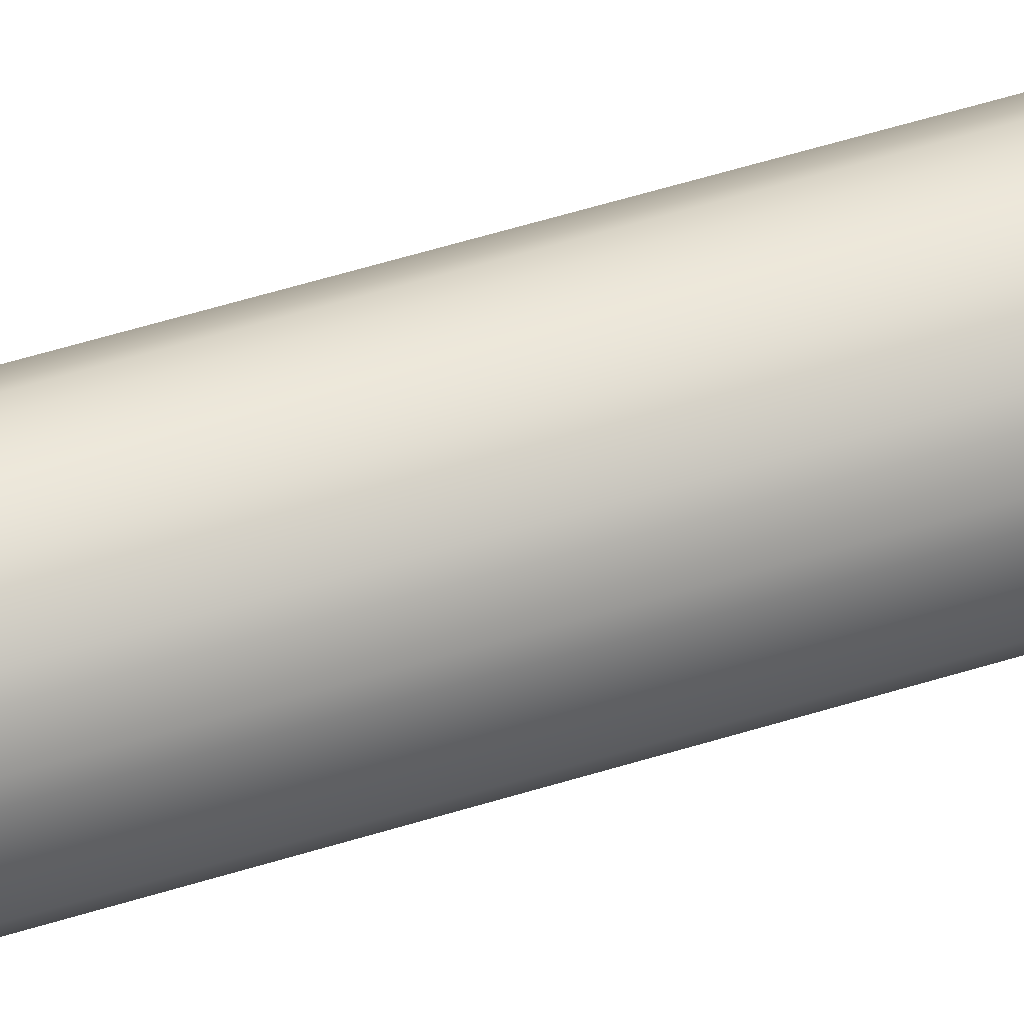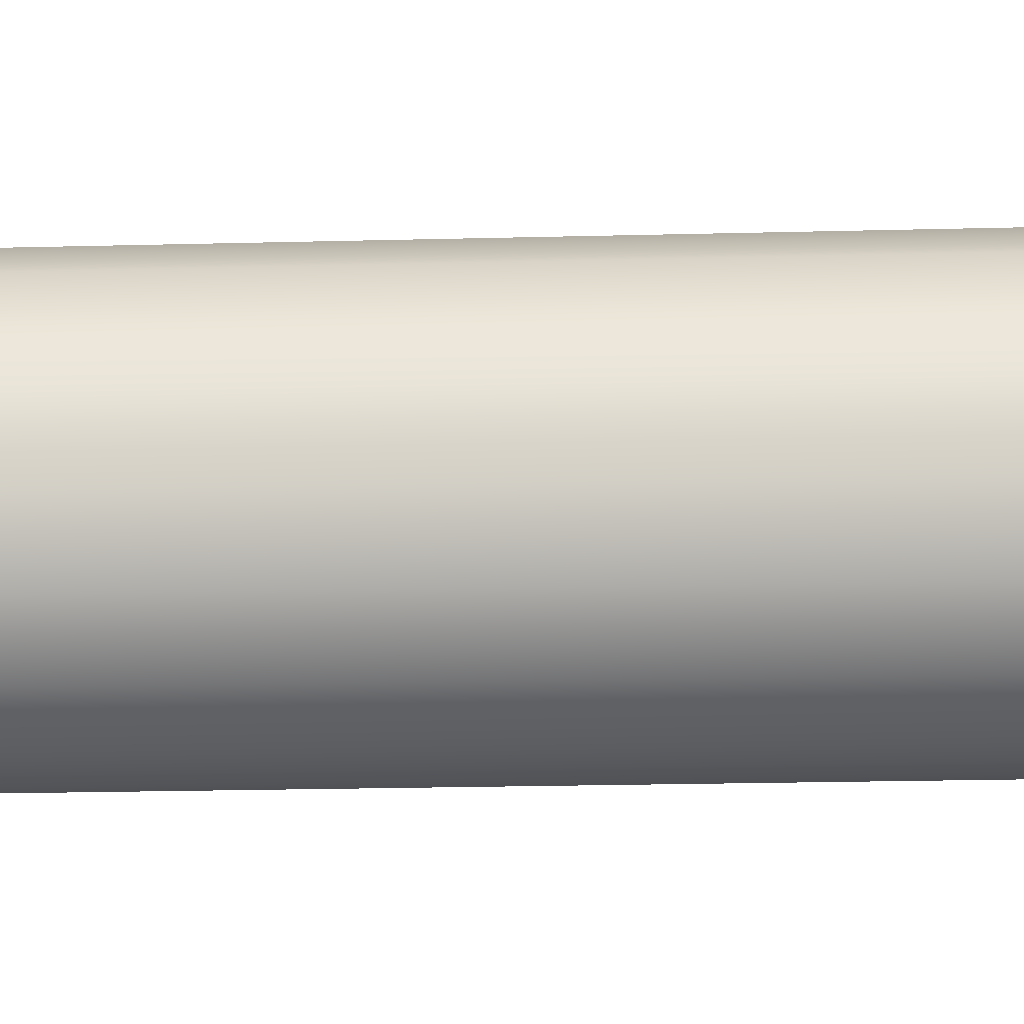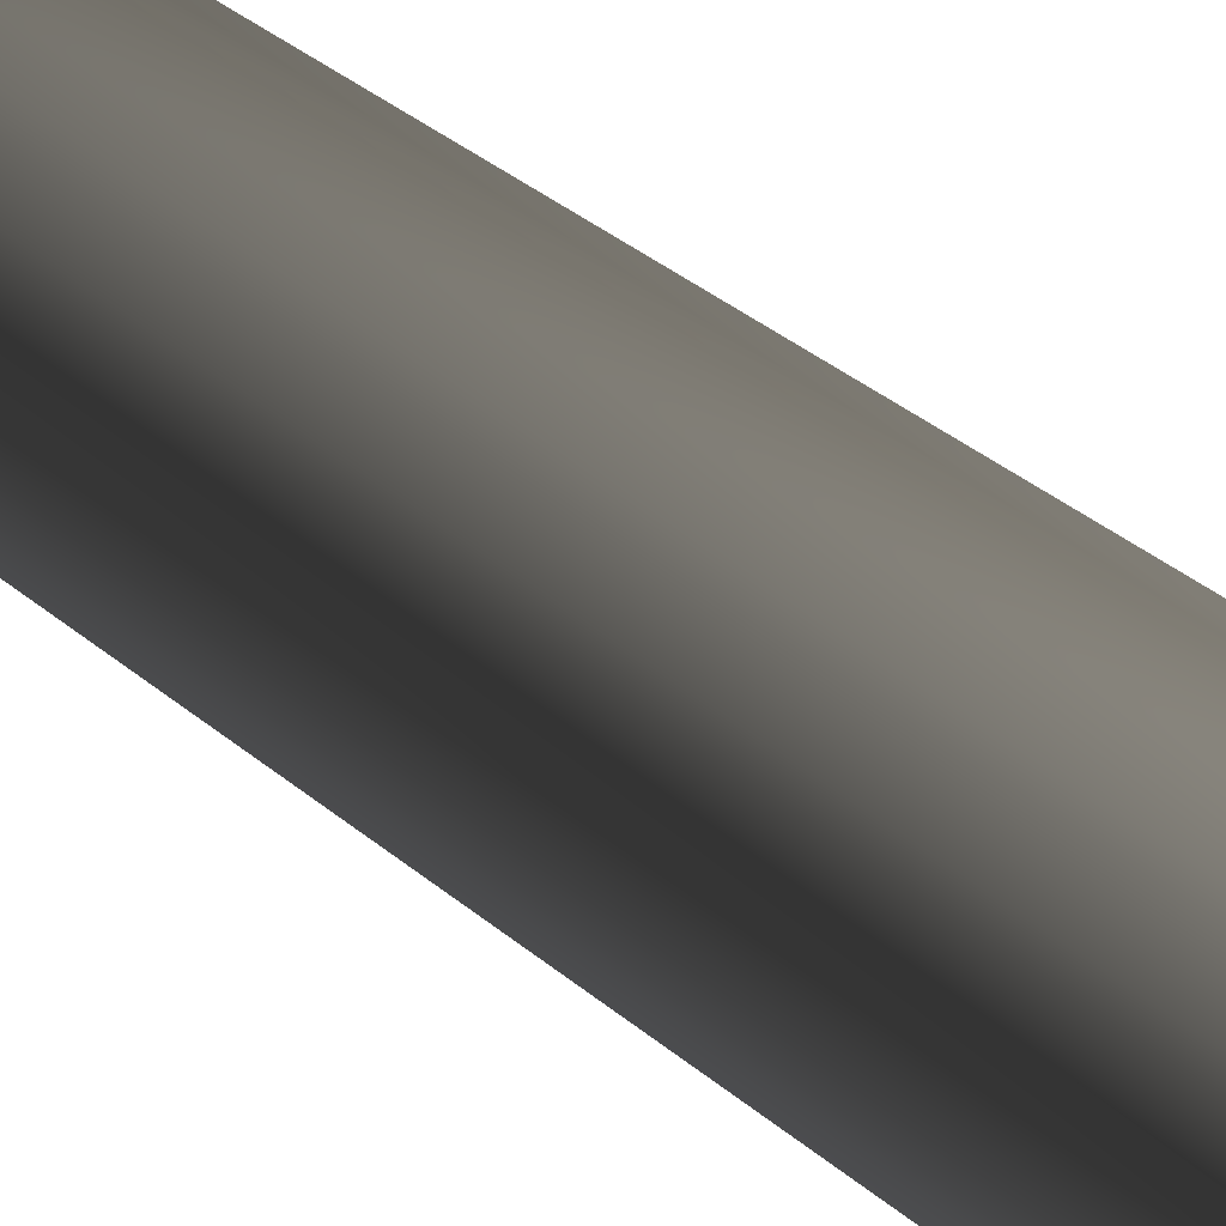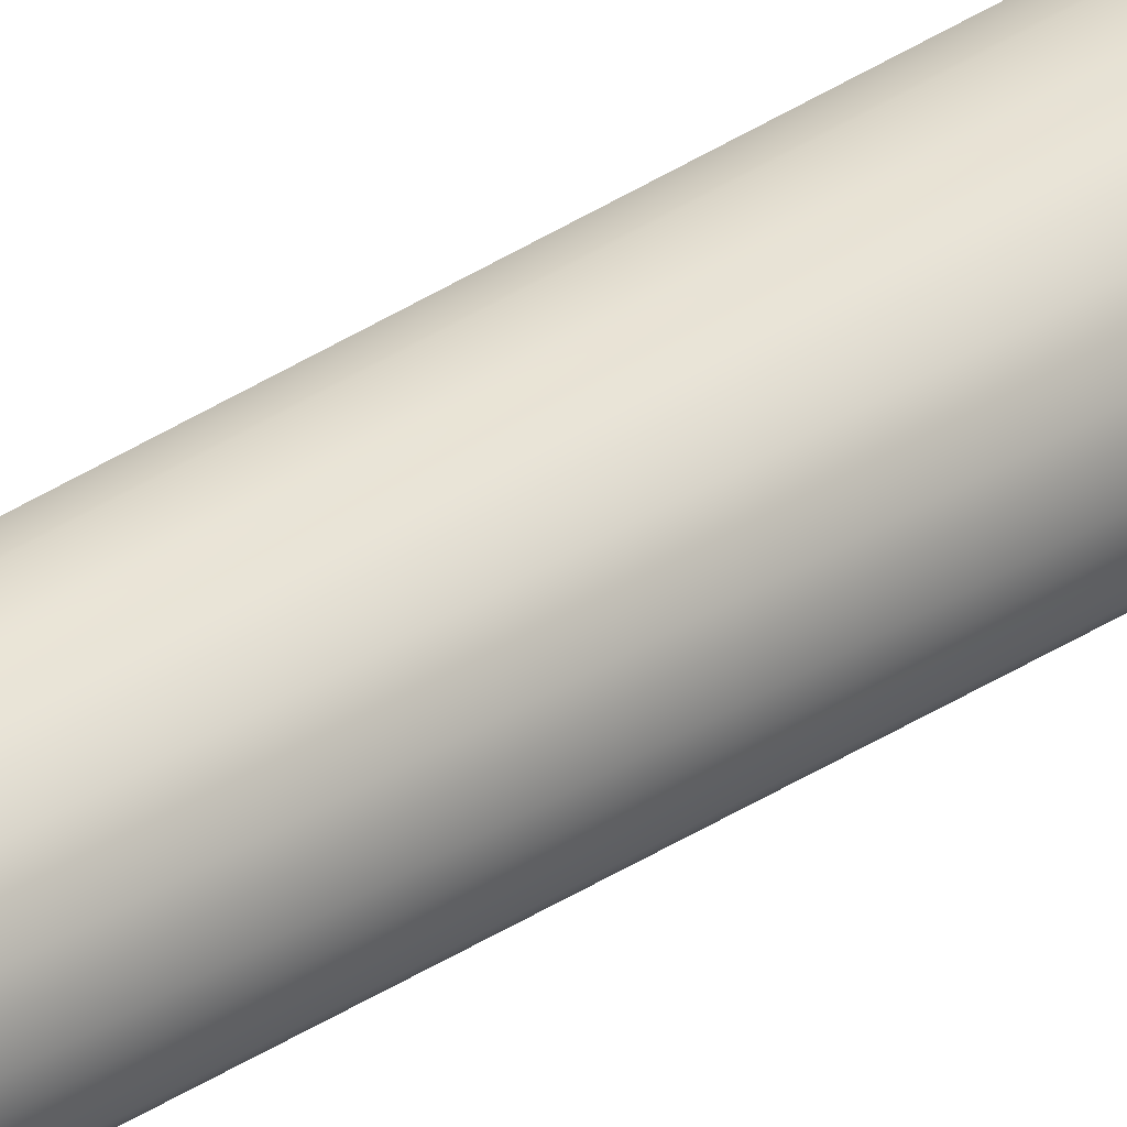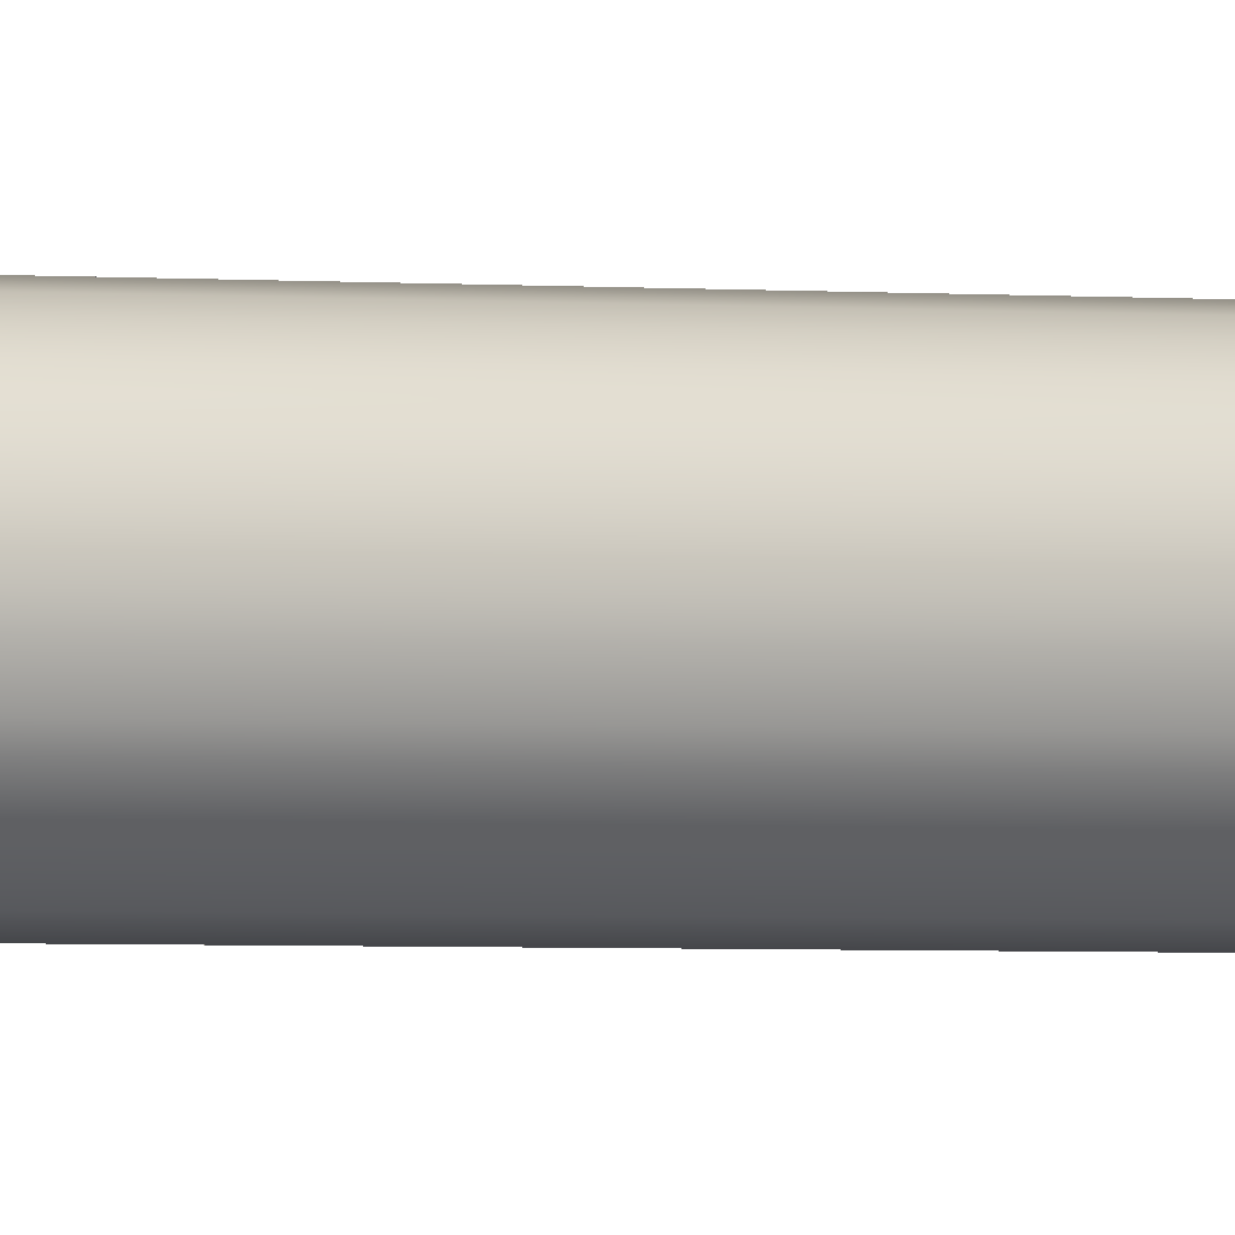
<metadata>
{"format":"obj","ext":"obj","renderer":"f3d","projection":"perspective","resolution":1024,"background":"white","views":[{"elev":-62.9,"azim":-73.1,"up":"+Y"},{"elev":1.7,"azim":60.4,"up":"+Y"},{"elev":7.5,"azim":168.6,"up":"+Y"},{"elev":13.1,"azim":23.9,"up":"+Y"},{"elev":-3.6,"azim":-102.3,"up":"+Y"}]}
</metadata>
<code>
o Mast_6,0m_Metalogalva.001_Mast_6,0m_Metalogalva.002
v 0 0 6
v 0 -0.038 6
v 0 -0.068 0
v 0 0 6
v 0.01454 -0.03511 6
v 0.02602 -0.06282 0
v 0 0 6
v 0.02687 -0.02687 6
v 0.04808 -0.04808 0
v 0 0 6
v 0.03511 -0.01454 6
v 0.06282 -0.02602 0
v 0 0 6
v 0.038 0 6
v 0.068 0 0
v 0 0 6
v 0.03511 0.01454 6
v 0.06282 0.02602 0
v 0 0 6
v 0.02687 0.02687 6
v 0.04808 0.04808 0
v 0 0 6
v 0.01454 0.03511 6
v 0.02602 0.06282 0
v 0 0 6
v 0 0.038 6
v 0 0.068 0
v 0 0 6
v -0.01454 0.03511 6
v -0.02602 0.06282 0
v 0 0 6
v -0.02687 0.02687 6
v -0.04808 0.04808 0
v 0 0 6
v -0.03511 0.01454 6
v -0.06282 0.02602 0
v 0 0 6
v -0.038 0 6
v -0.068 0 0
v 0 0 6
v -0.03511 -0.01454 6
v -0.06282 -0.02602 0
v 0 0 6
v -0.02687 -0.02687 6
v -0.04808 -0.04808 0
v 0 0 6
v -0.01454 -0.03511 6
v -0.02602 -0.06282 0
f 1 5 4
f 4 8 7
f 7 11 10
f 10 14 13
f 13 17 16
f 16 20 19
f 19 23 22
f 22 26 25
f 25 29 28
f 28 32 31
f 31 35 34
f 34 38 37
f 37 41 40
f 40 44 43
f 43 47 46
f 46 2 1
f 3 5 2
f 6 8 5
f 9 11 8
f 12 14 11
f 15 17 14
f 18 20 17
f 21 23 20
f 24 26 23
f 27 29 26
f 30 32 29
f 33 35 32
f 35 39 38
f 39 41 38
f 42 44 41
f 45 47 44
f 48 2 47
f 1 2 5
f 4 5 8
f 7 8 11
f 10 11 14
f 13 14 17
f 16 17 20
f 19 20 23
f 22 23 26
f 25 26 29
f 28 29 32
f 31 32 35
f 34 35 38
f 37 38 41
f 40 41 44
f 43 44 47
f 46 47 2
f 3 6 5
f 6 9 8
f 9 12 11
f 12 15 14
f 15 18 17
f 18 21 20
f 21 24 23
f 24 27 26
f 27 30 29
f 30 33 32
f 33 36 35
f 35 36 39
f 39 42 41
f 42 45 44
f 45 48 47
f 48 3 2

</code>
